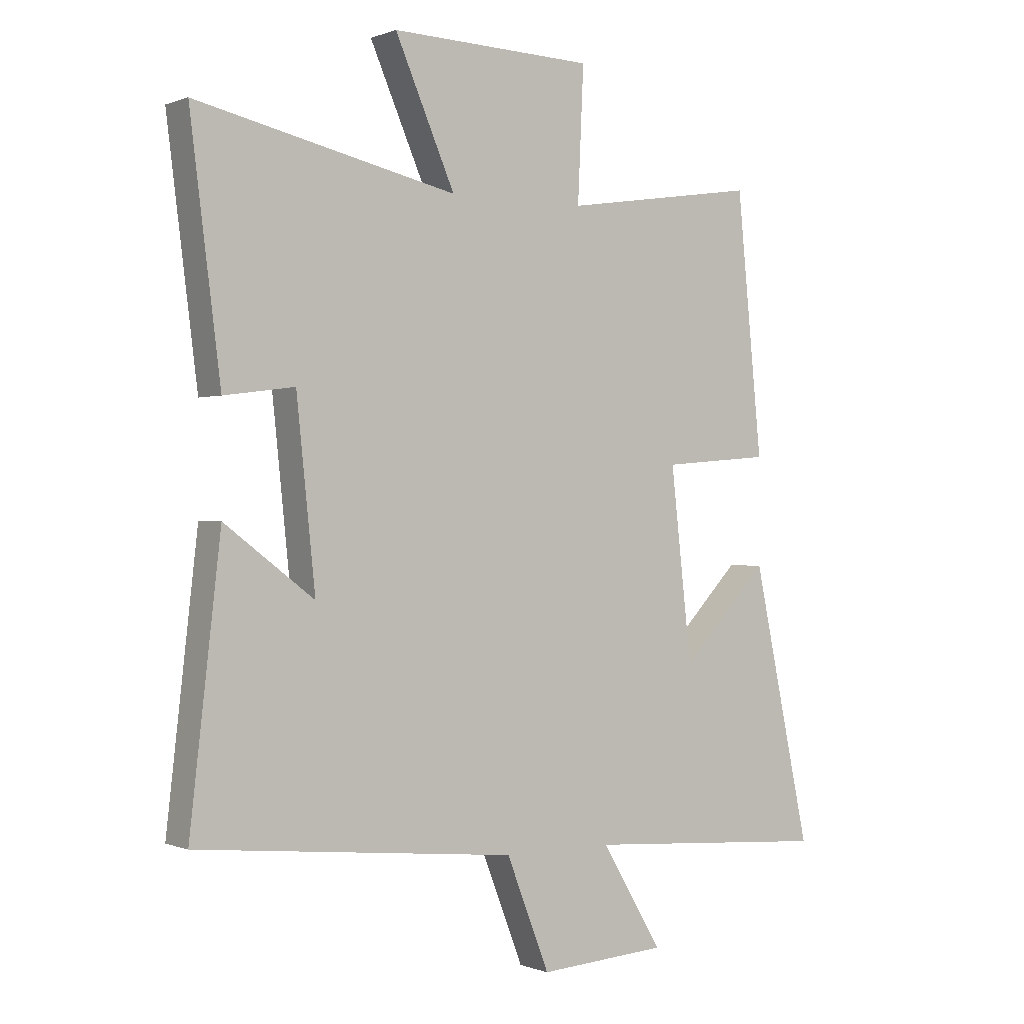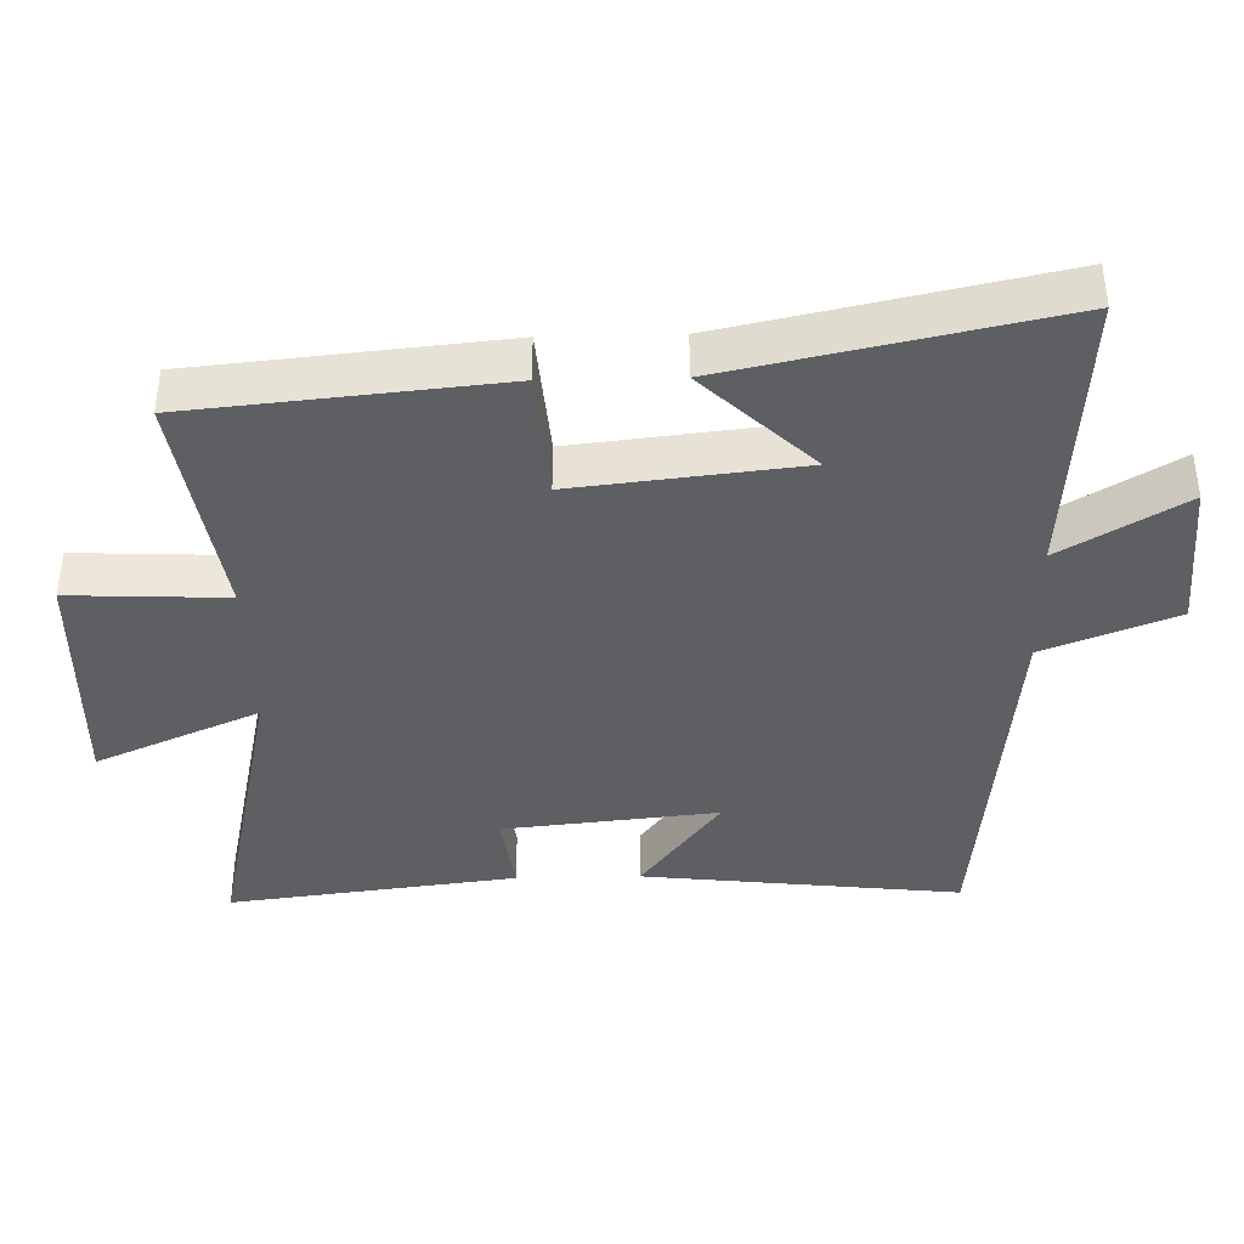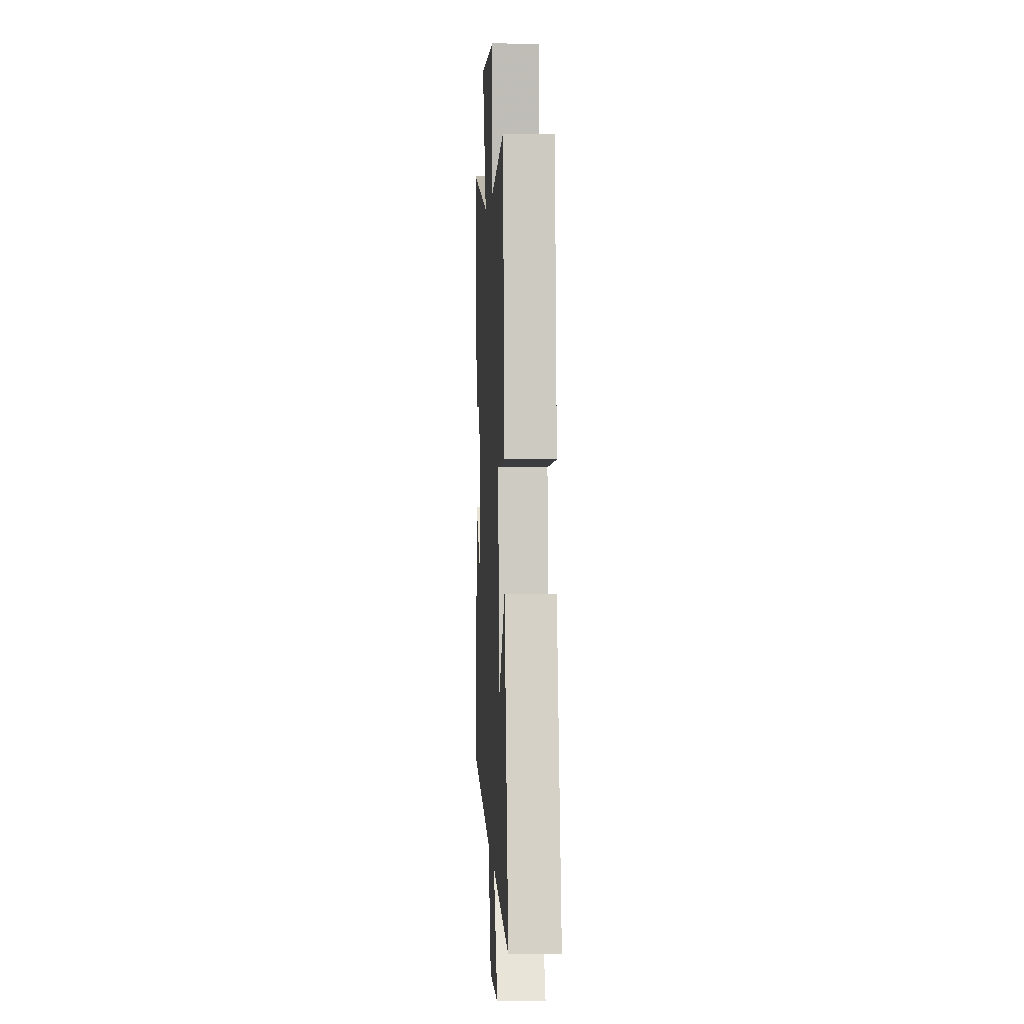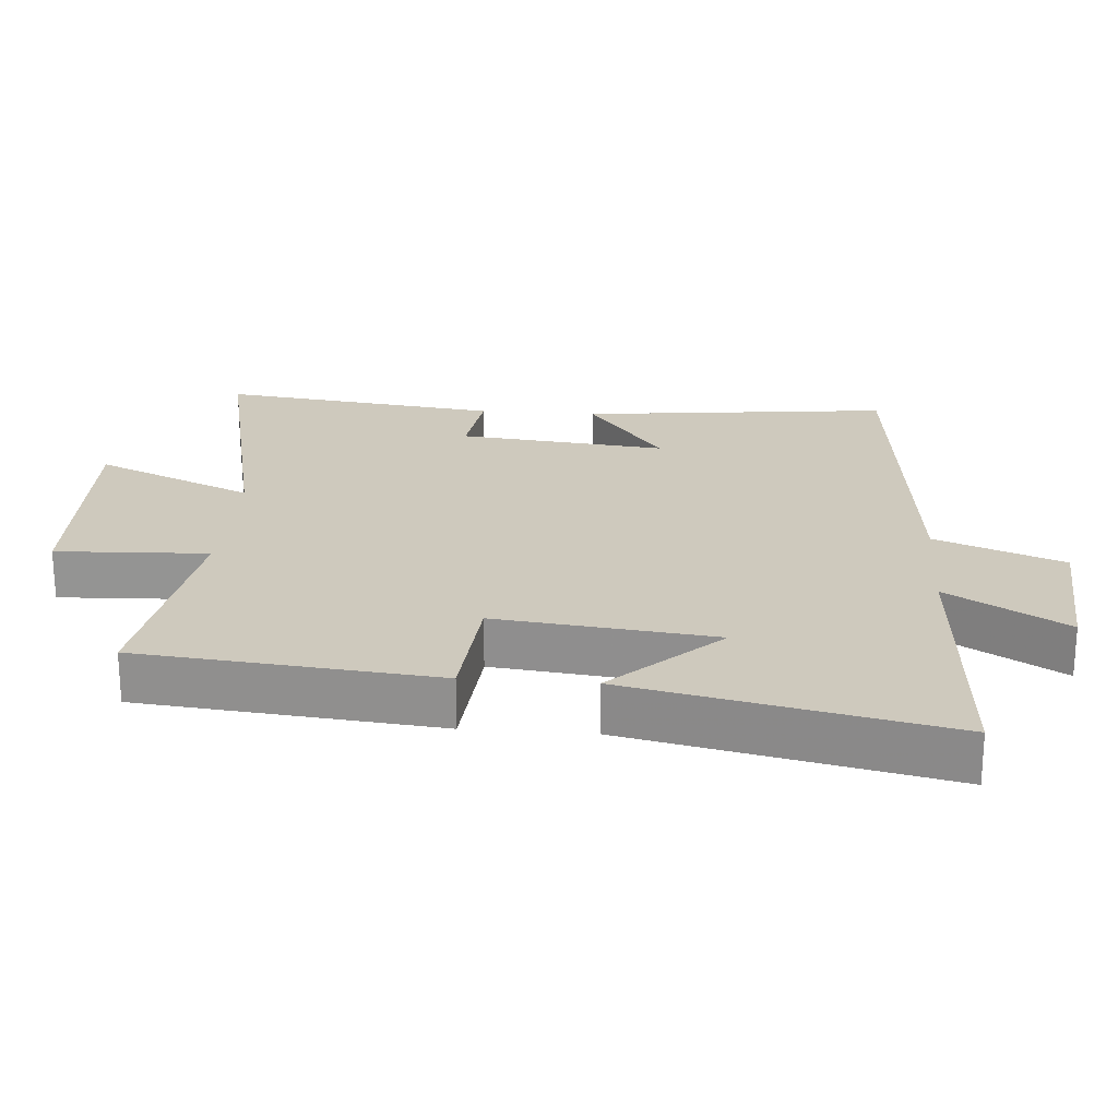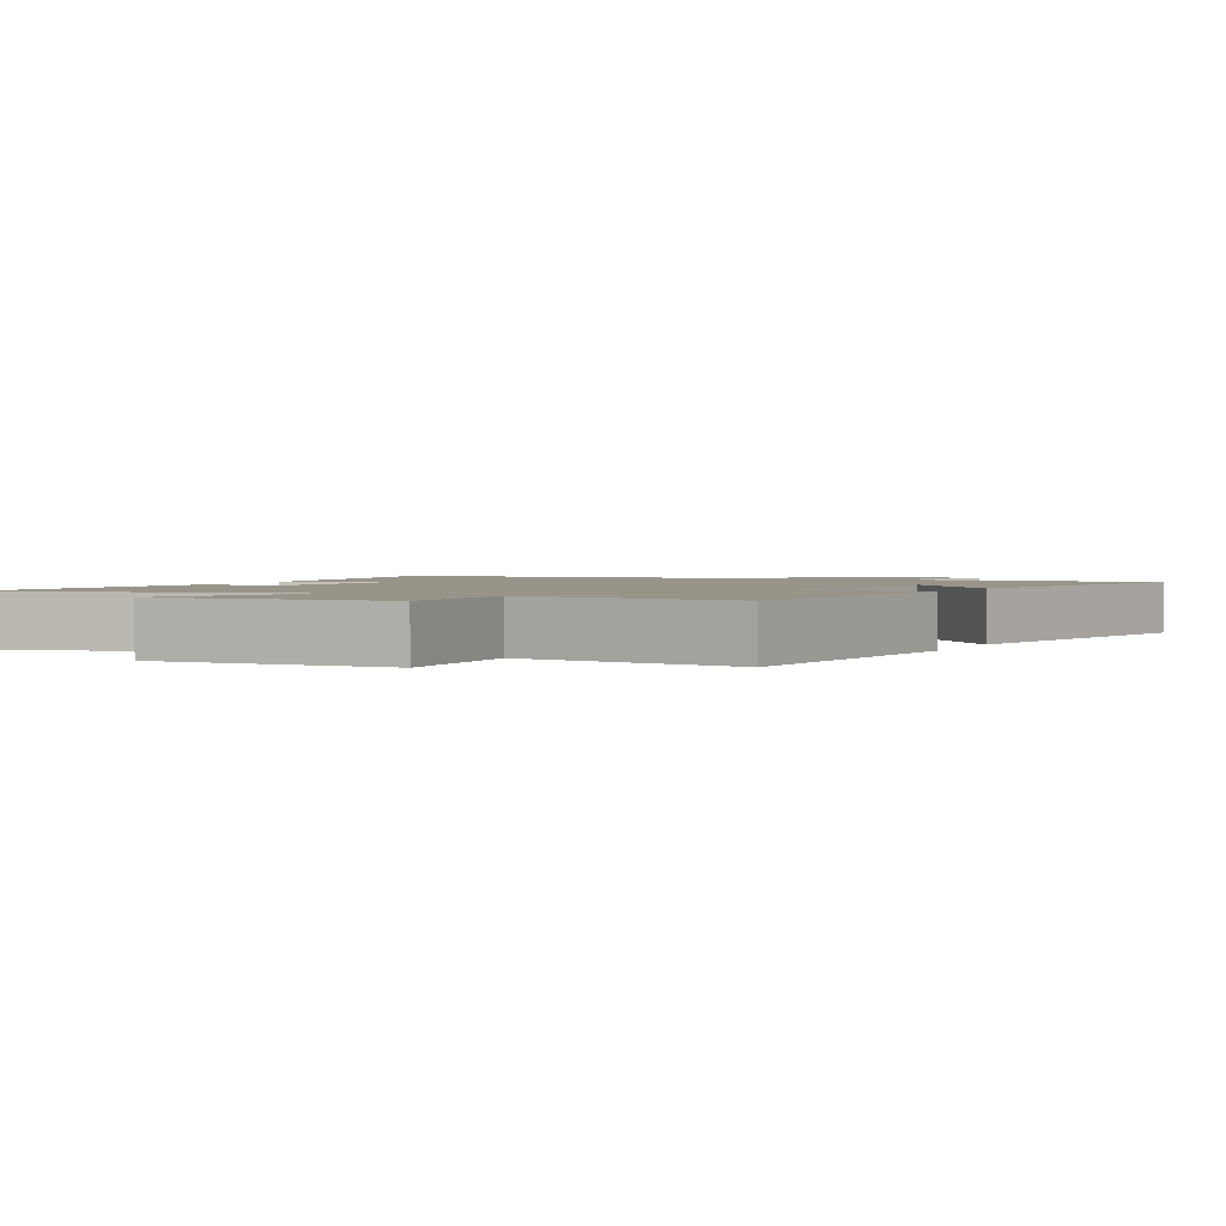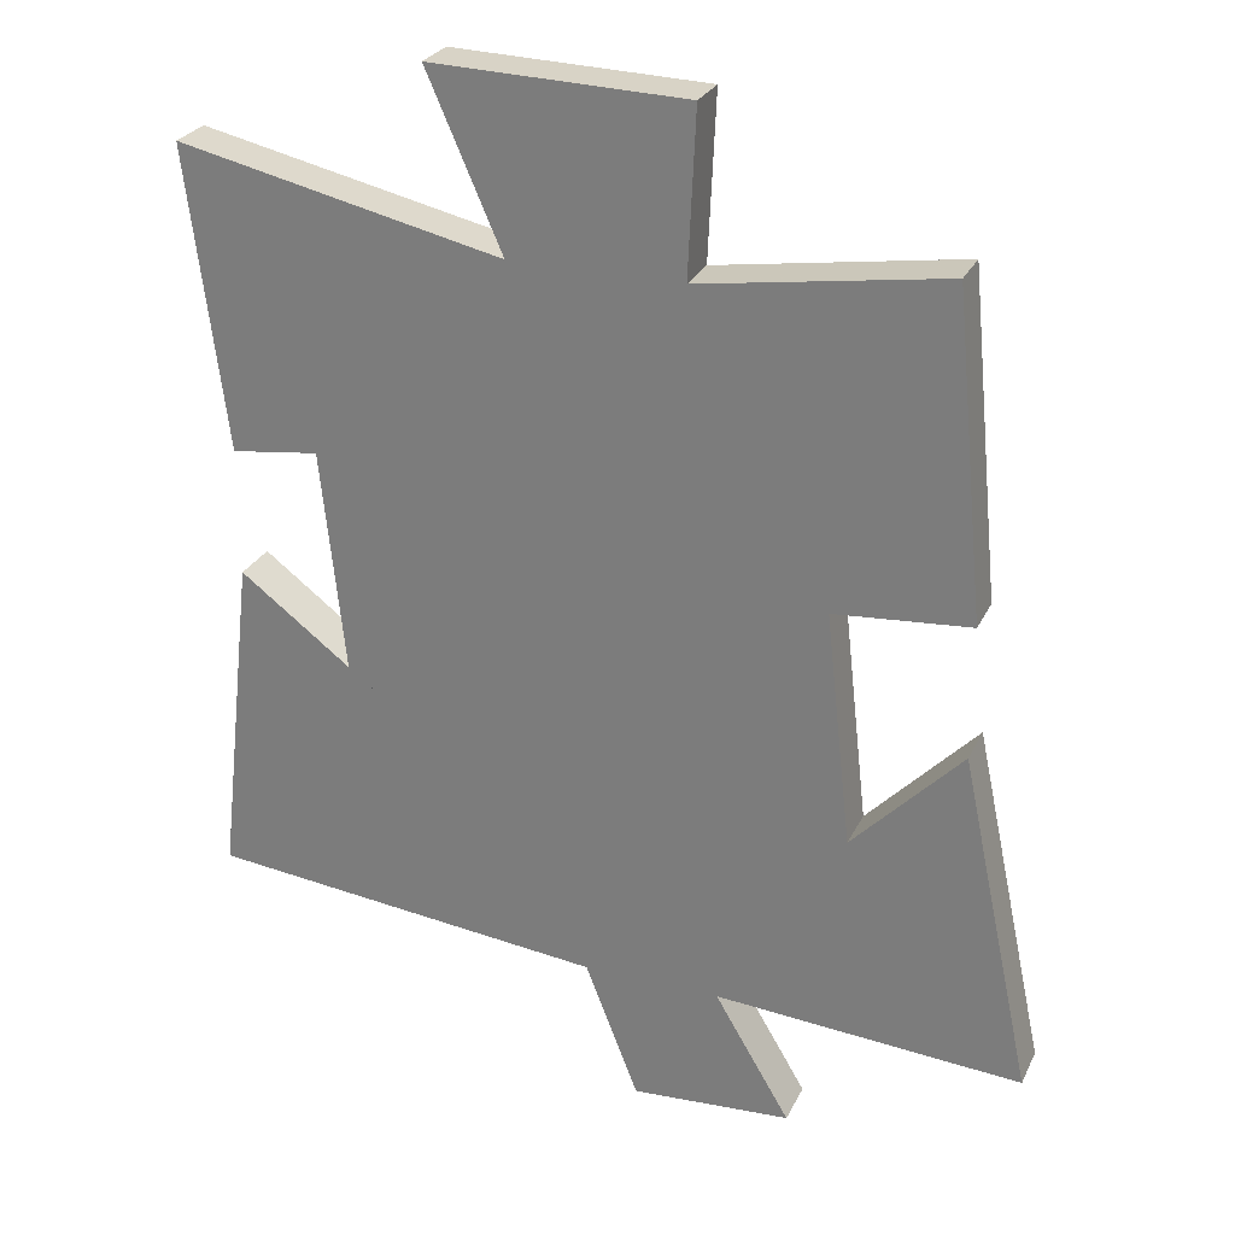
<metadata>
{"format":"obj","ext":"obj","renderer":"f3d","projection":"perspective","resolution":1024,"background":"white","views":[{"elev":0.0,"azim":-35.4,"up":"+Z"},{"elev":-39.5,"azim":91.4,"up":"+Y"},{"elev":2.5,"azim":87.0,"up":"+Z"},{"elev":22.7,"azim":94.5,"up":"+Y"},{"elev":1.9,"azim":26.5,"up":"+Y"},{"elev":27.0,"azim":21.4,"up":"+Z"}]}
</metadata>
<code>
v 0.599 0.07 -0.529
v 0.18 0.07 -0.5
v 0.283 0.07 -0.673
v 0.065 0.07 -0.687
v -0.008 0.07 -0.5
v -0.552 0.07 -0.445
v -0.5 0.07 0.01
v -0.348 0.07 -0.104
v -0.38 0.07 0.202
v -0.5 0.07 0.186
v -0.552 0.07 0.598
v -0.109 0.07 0.5
v -0.211 0.07 0.733
v 0.135 0.07 0.723
v 0.125 0.07 0.5
v 0.457 0.07 0.551
v 0.5 0.07 0.114
v 0.315 0.07 0.099
v 0.351 0.07 -0.221
v 0.5 0.07 -0.066
v 0.599 0 -0.529
v 0.18 0 -0.5
v 0.283 0 -0.673
v 0.065 0 -0.687
v -0.008 0 -0.5
v -0.552 0 -0.445
v -0.5 0 0.01
v -0.348 0 -0.104
v -0.38 0 0.202
v -0.5 0 0.186
v -0.552 0 0.598
v -0.109 0 0.5
v -0.211 0 0.733
v 0.135 0 0.723
v 0.125 0 0.5
v 0.457 0 0.551
v 0.5 0 0.114
v 0.315 0 0.099
v 0.351 0 -0.221
v 0.5 0 -0.066
f 19 20 1 2
f 18 19 2
f 15 16 17 18
f 15 18 2
f 12 13 14 15
f 12 15 2
f 9 10 11 12
f 8 9 12 2
f 7 8 2
f 6 7 2
f 5 6 2
f 2 3 4 5
f 22 21 40 39
f 22 39 38
f 38 37 36 35
f 22 38 35
f 35 34 33 32
f 22 35 32
f 32 31 30 29
f 22 32 29 28
f 22 28 27
f 22 27 26
f 22 26 25
f 25 24 23 22
f 1 21 22 2
f 2 22 23 3
f 3 23 24 4
f 4 24 25 5
f 5 25 26 6
f 6 26 27 7
f 7 27 28 8
f 8 28 29 9
f 9 29 30 10
f 10 30 31 11
f 11 31 32 12
f 12 32 33 13
f 13 33 34 14
f 14 34 35 15
f 15 35 36 16
f 16 36 37 17
f 17 37 38 18
f 18 38 39 19
f 19 39 40 20
f 20 40 21 1

</code>
